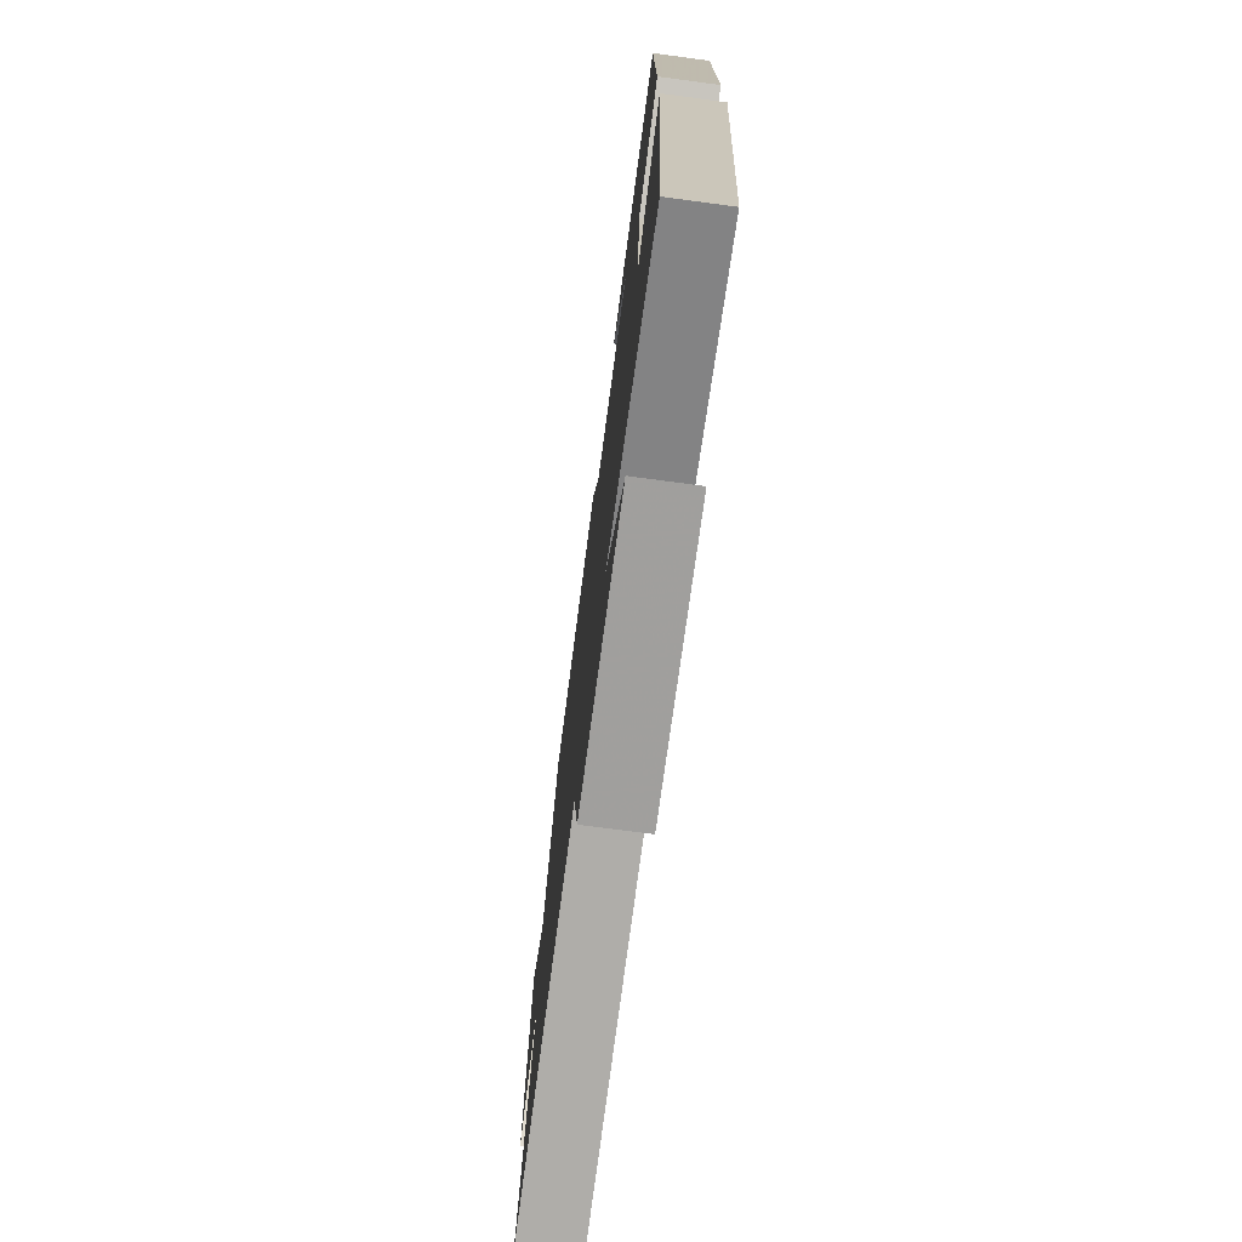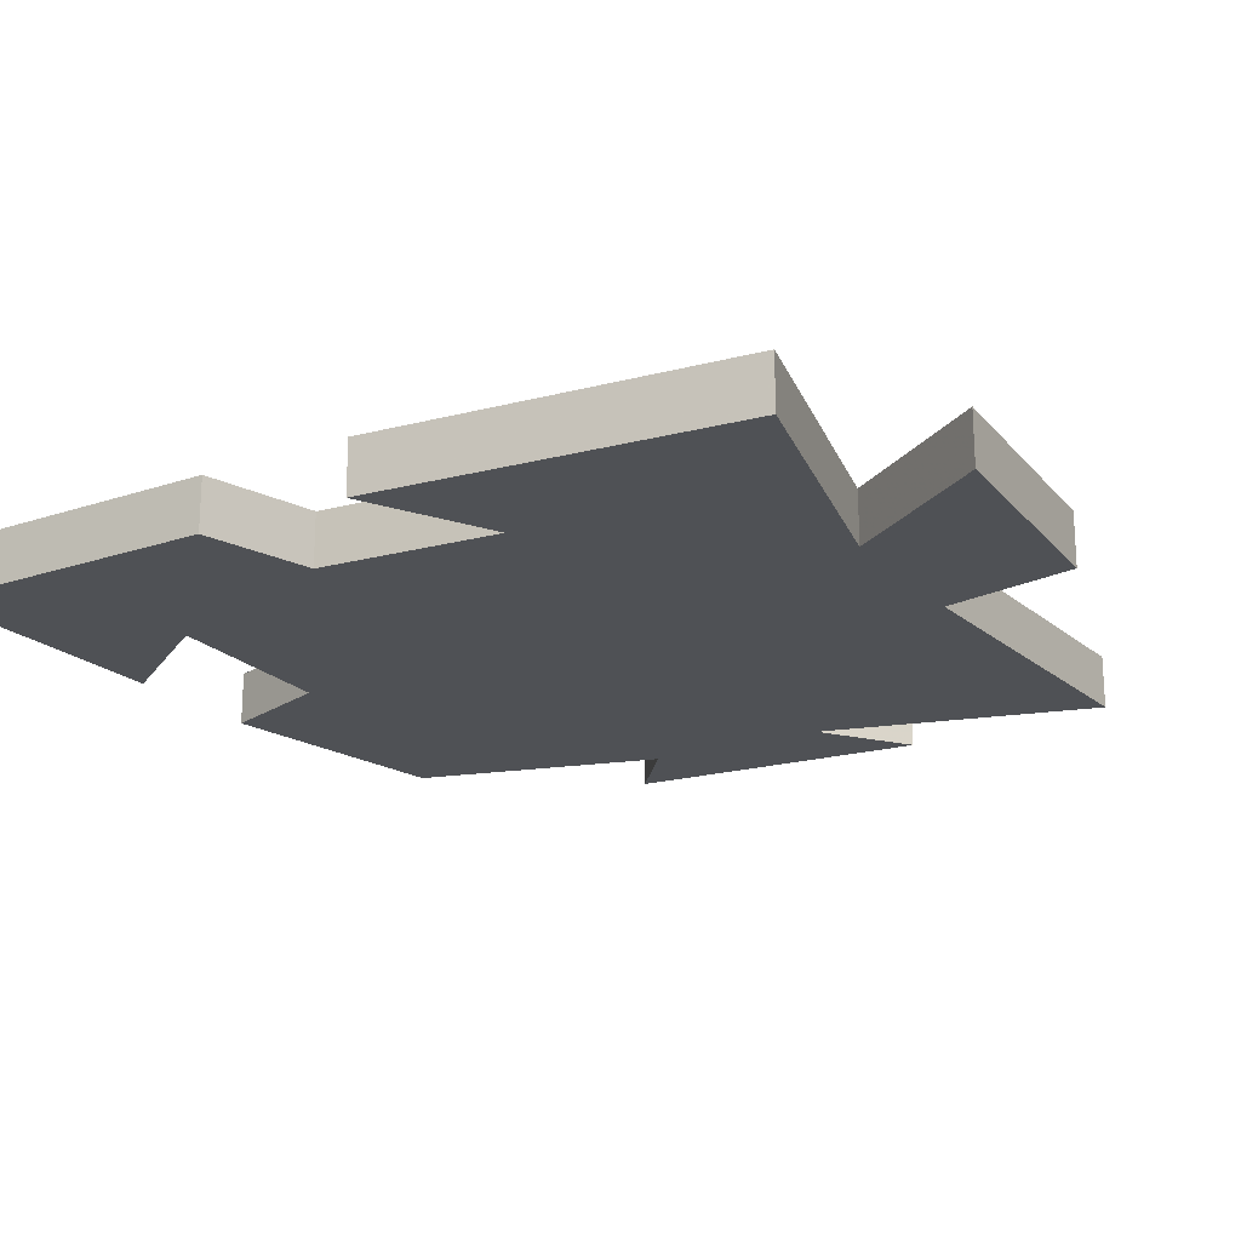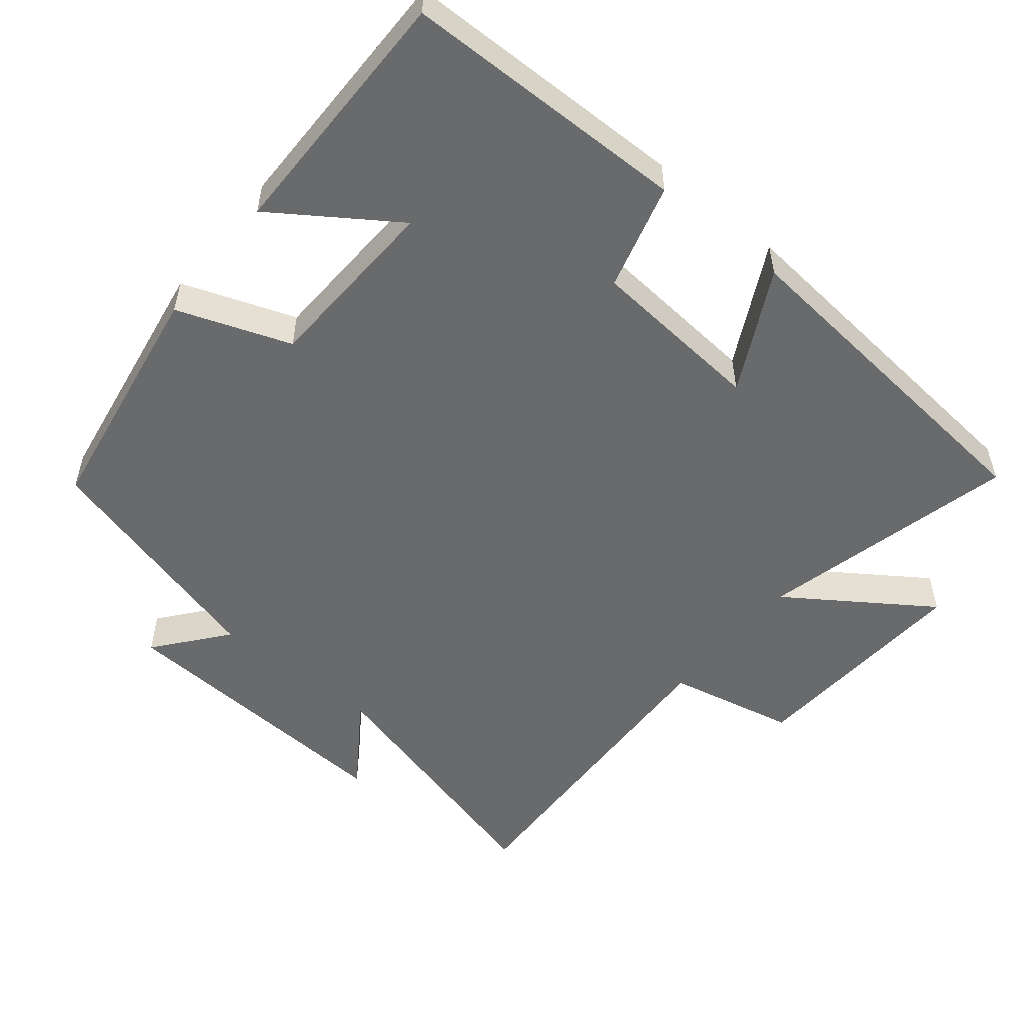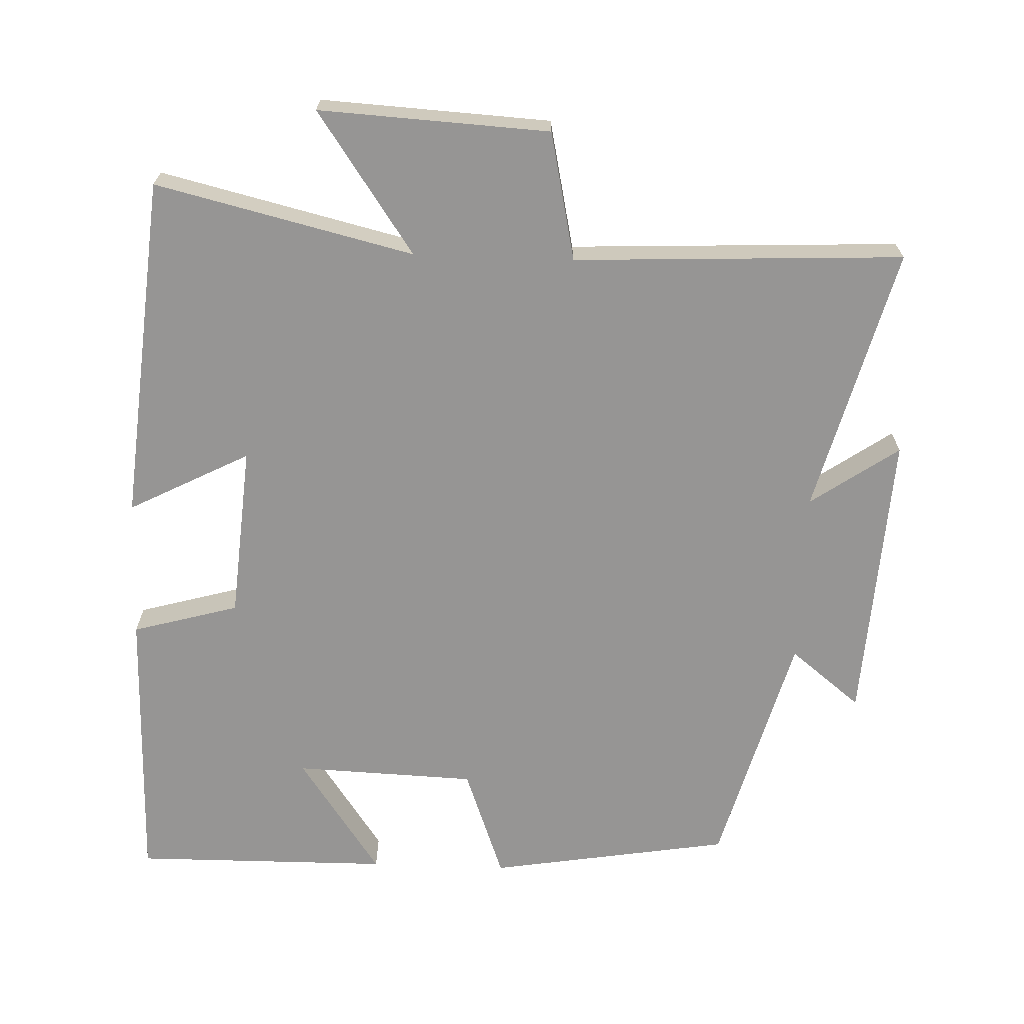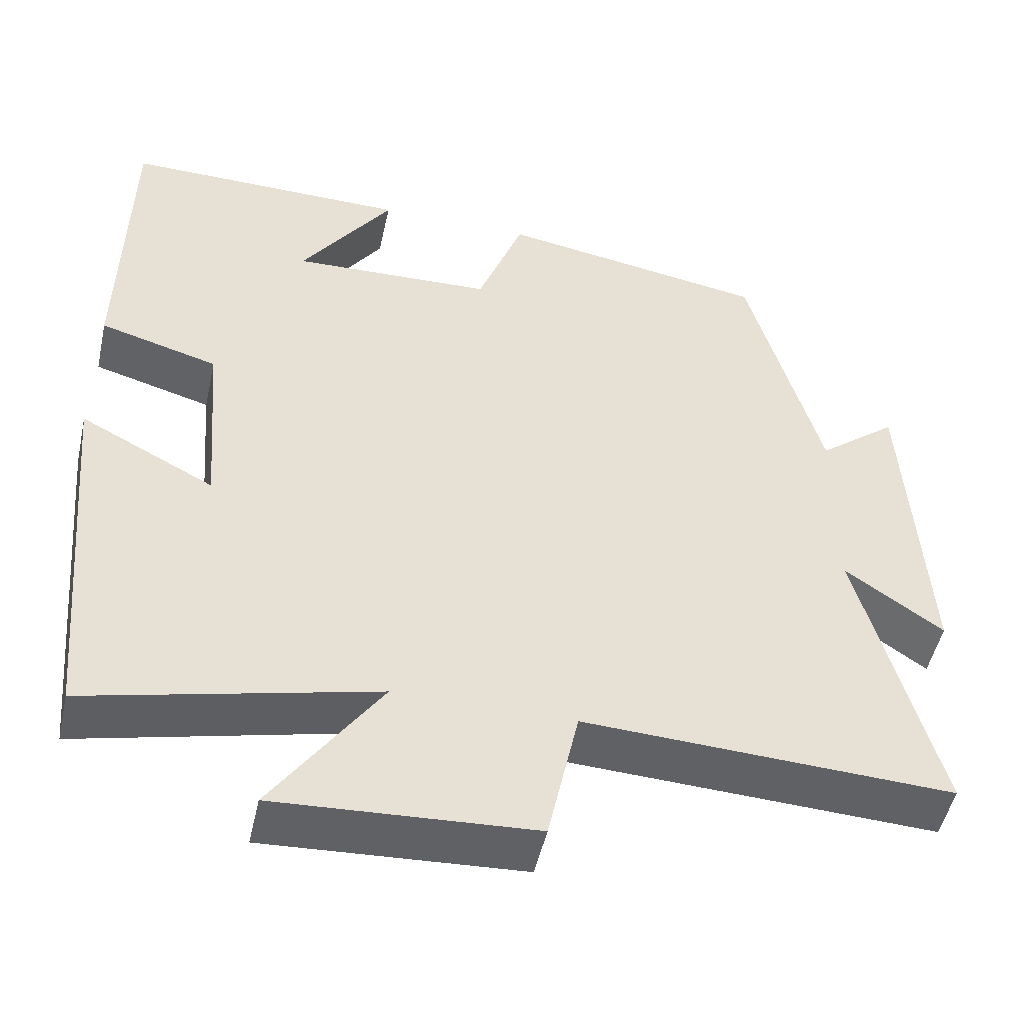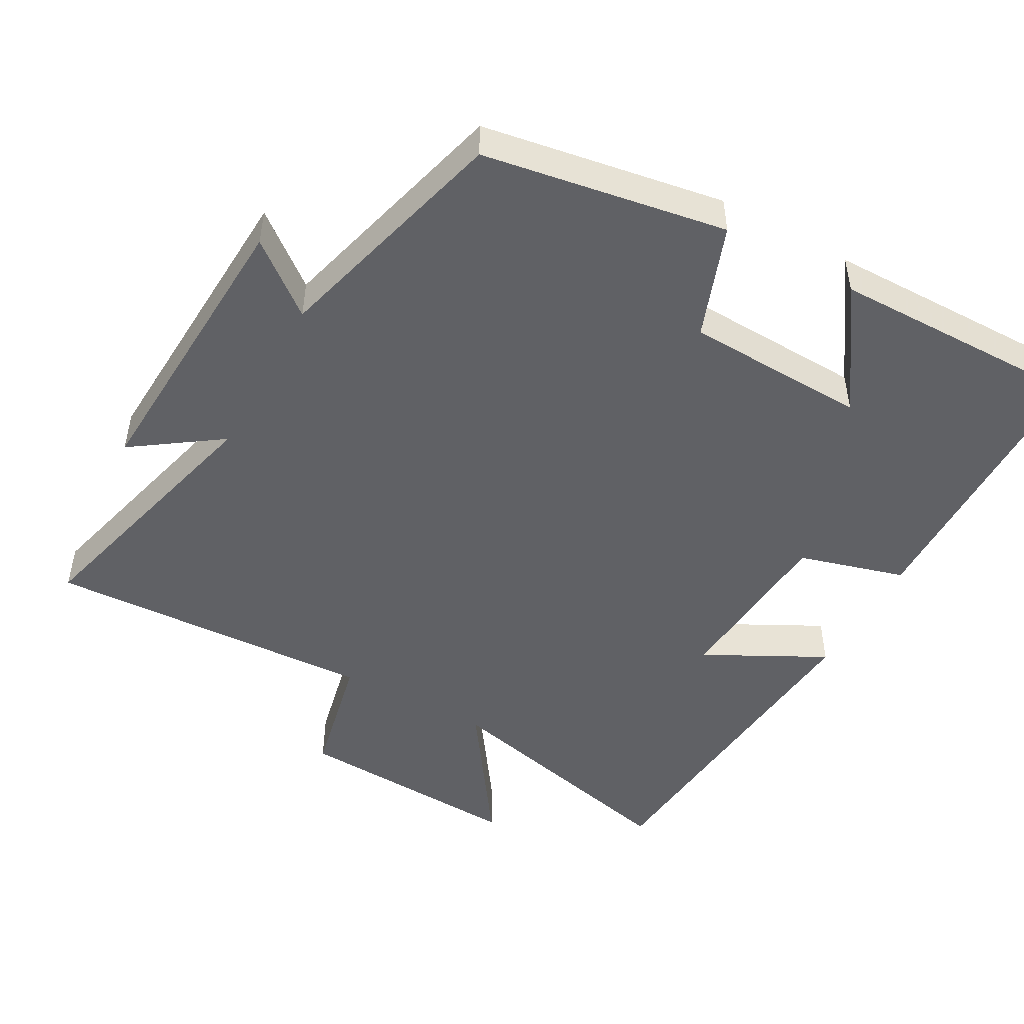
<metadata>
{"format":"obj","ext":"obj","renderer":"f3d","projection":"perspective","resolution":1024,"background":"white","views":[{"elev":-74.7,"azim":82.4,"up":"+Z"},{"elev":-19.7,"azim":121.1,"up":"+Y"},{"elev":-52.9,"azim":50.7,"up":"+Y"},{"elev":-67.5,"azim":177.9,"up":"+Y"},{"elev":-49.7,"azim":167.5,"up":"+Z"},{"elev":-48.8,"azim":-28.8,"up":"+Y"}]}
</metadata>
<code>
v -0.599 0.07 -0.521
v -0.5 0.07 -0.145
v -0.624 0.07 -0.231
v -0.6 0.07 0.185
v -0.5 0.07 0.105
v -0.408 0.07 0.444
v -0.066 0.07 0.5
v -0.008 0.07 0.341
v 0.248 0.07 0.331
v 0.132 0.07 0.5
v 0.494 0.07 0.503
v 0.5 0.07 0.101
v 0.35 0.07 0.059
v 0.33 0.07 -0.187
v 0.5 0.07 -0.099
v 0.455 0.07 -0.587
v 0.092 0.07 -0.5
v 0.229 0.07 -0.699
v -0.095 0.07 -0.681
v -0.134 0.07 -0.5
v -0.599 0 -0.521
v -0.5 0 -0.145
v -0.624 0 -0.231
v -0.6 0 0.185
v -0.5 0 0.105
v -0.408 0 0.444
v -0.066 0 0.5
v -0.008 0 0.341
v 0.248 0 0.331
v 0.132 0 0.5
v 0.494 0 0.503
v 0.5 0 0.101
v 0.35 0 0.059
v 0.33 0 -0.187
v 0.5 0 -0.099
v 0.455 0 -0.587
v 0.092 0 -0.5
v 0.229 0 -0.699
v -0.095 0 -0.681
v -0.134 0 -0.5
f 17 18 19 20
f 14 15 16 17
f 13 14 17 20
f 11 12 13
f 9 10 11
f 13 20 1
f 11 13 1
f 9 11 1
f 5 6 7 8
f 2 3 4 5
f 2 5 8 9
f 1 2 9
f 40 39 38 37
f 37 36 35 34
f 40 37 34 33
f 33 32 31
f 31 30 29
f 21 40 33
f 21 33 31
f 21 31 29
f 28 27 26 25
f 25 24 23 22
f 29 28 25 22
f 29 22 21
f 1 21 22 2
f 2 22 23 3
f 3 23 24 4
f 4 24 25 5
f 5 25 26 6
f 6 26 27 7
f 7 27 28 8
f 8 28 29 9
f 9 29 30 10
f 10 30 31 11
f 11 31 32 12
f 12 32 33 13
f 13 33 34 14
f 14 34 35 15
f 15 35 36 16
f 16 36 37 17
f 17 37 38 18
f 18 38 39 19
f 19 39 40 20
f 20 40 21 1

</code>
